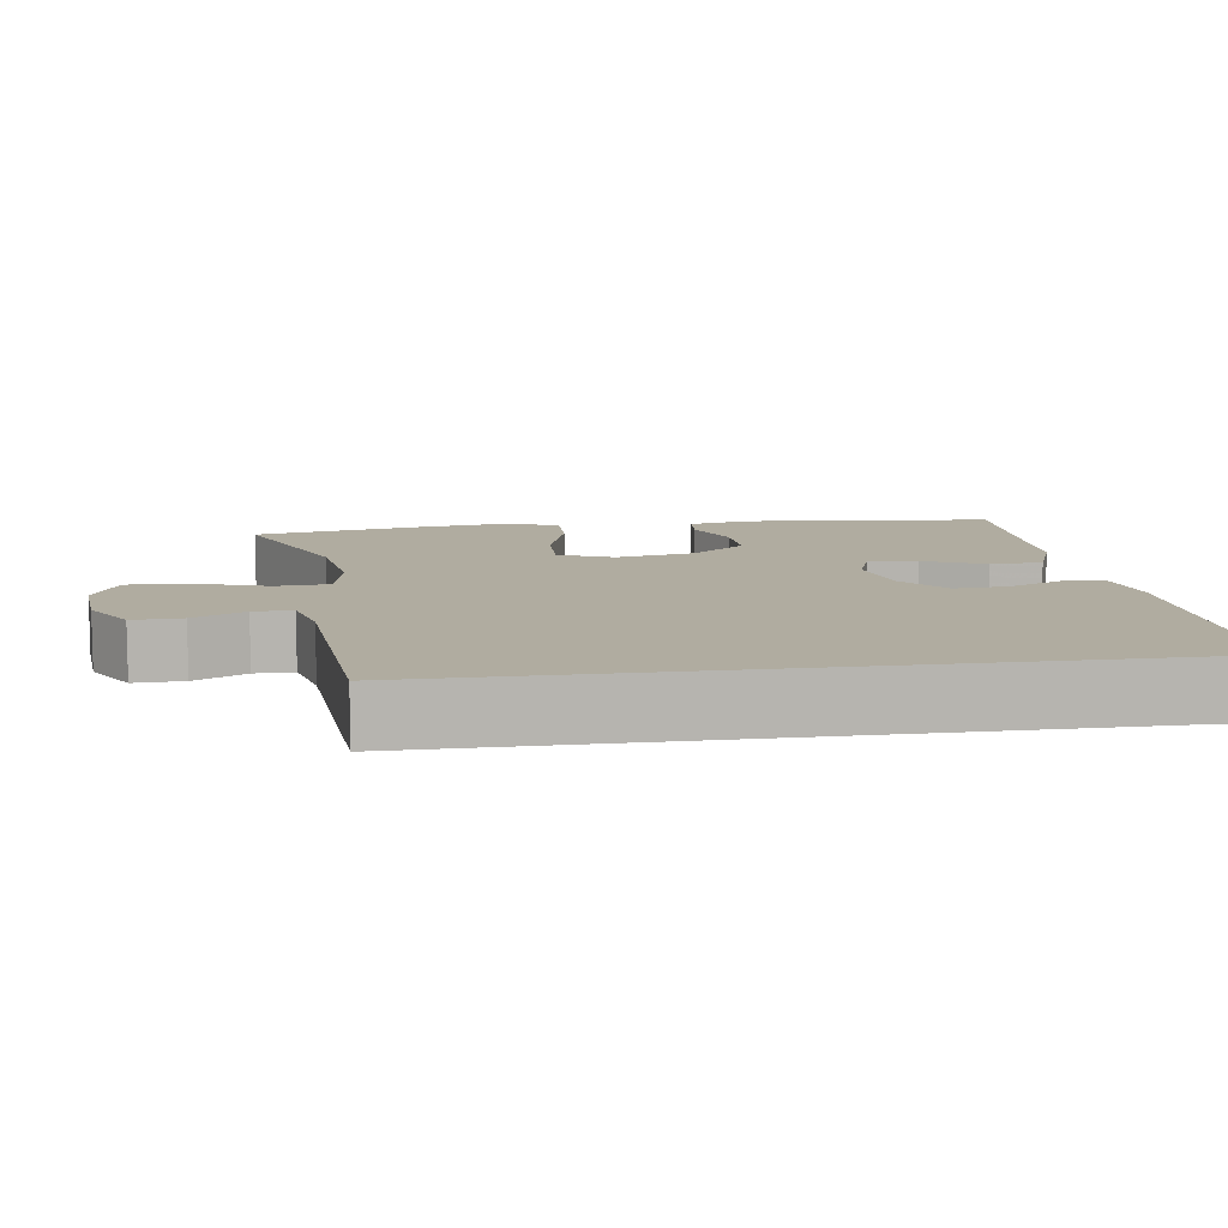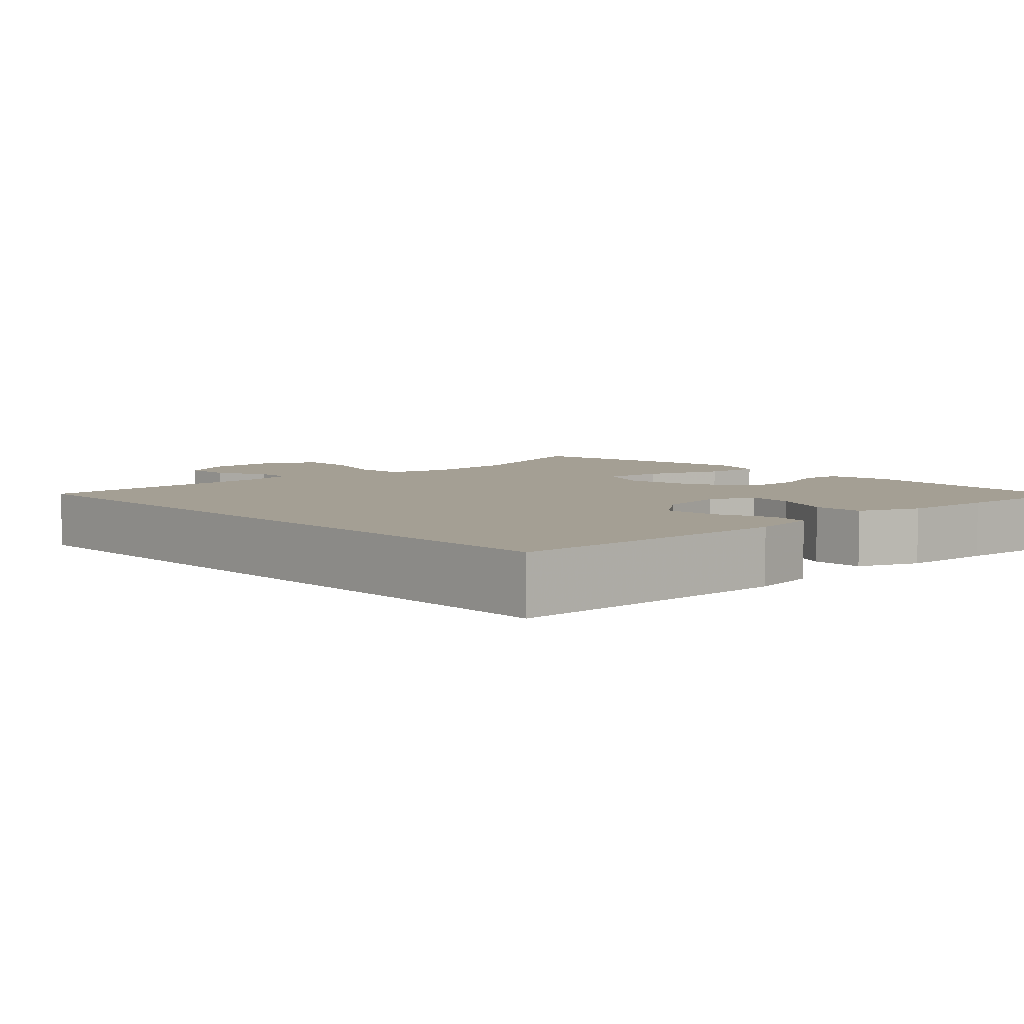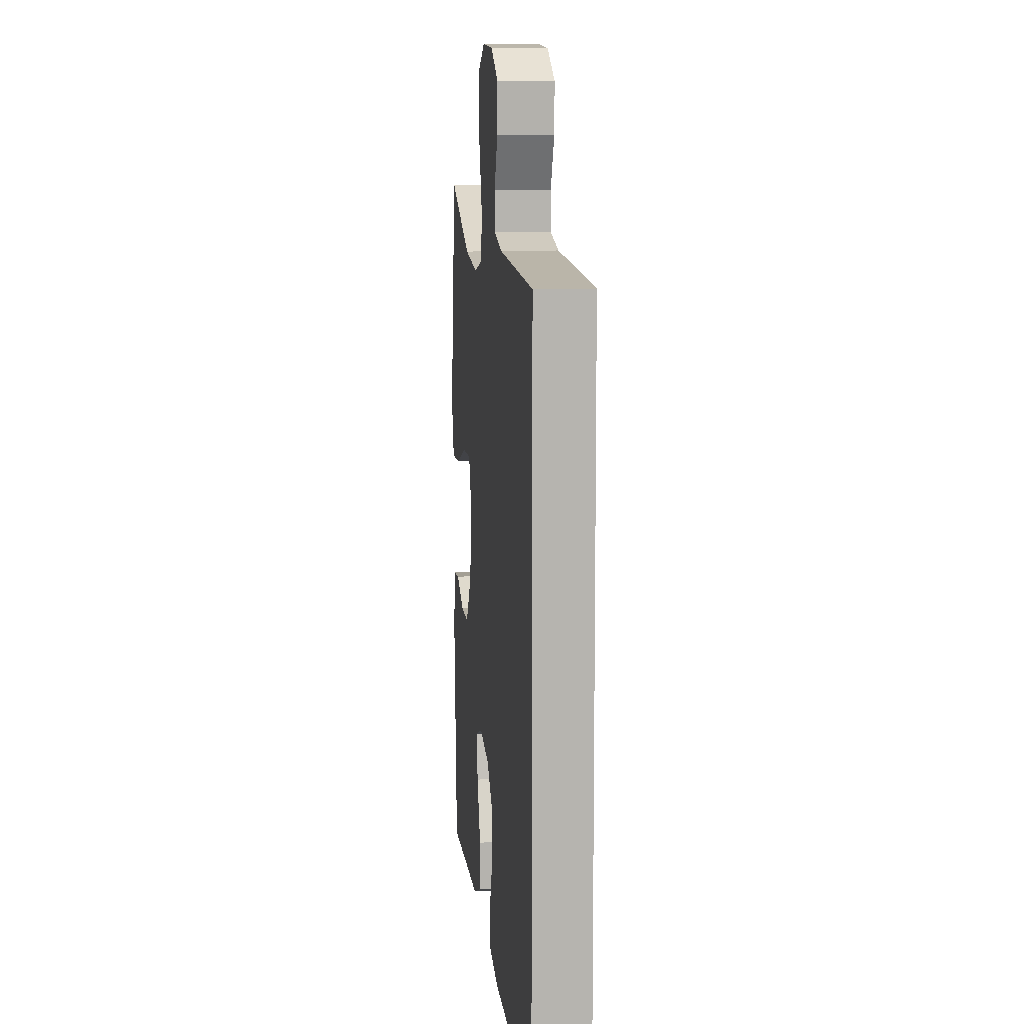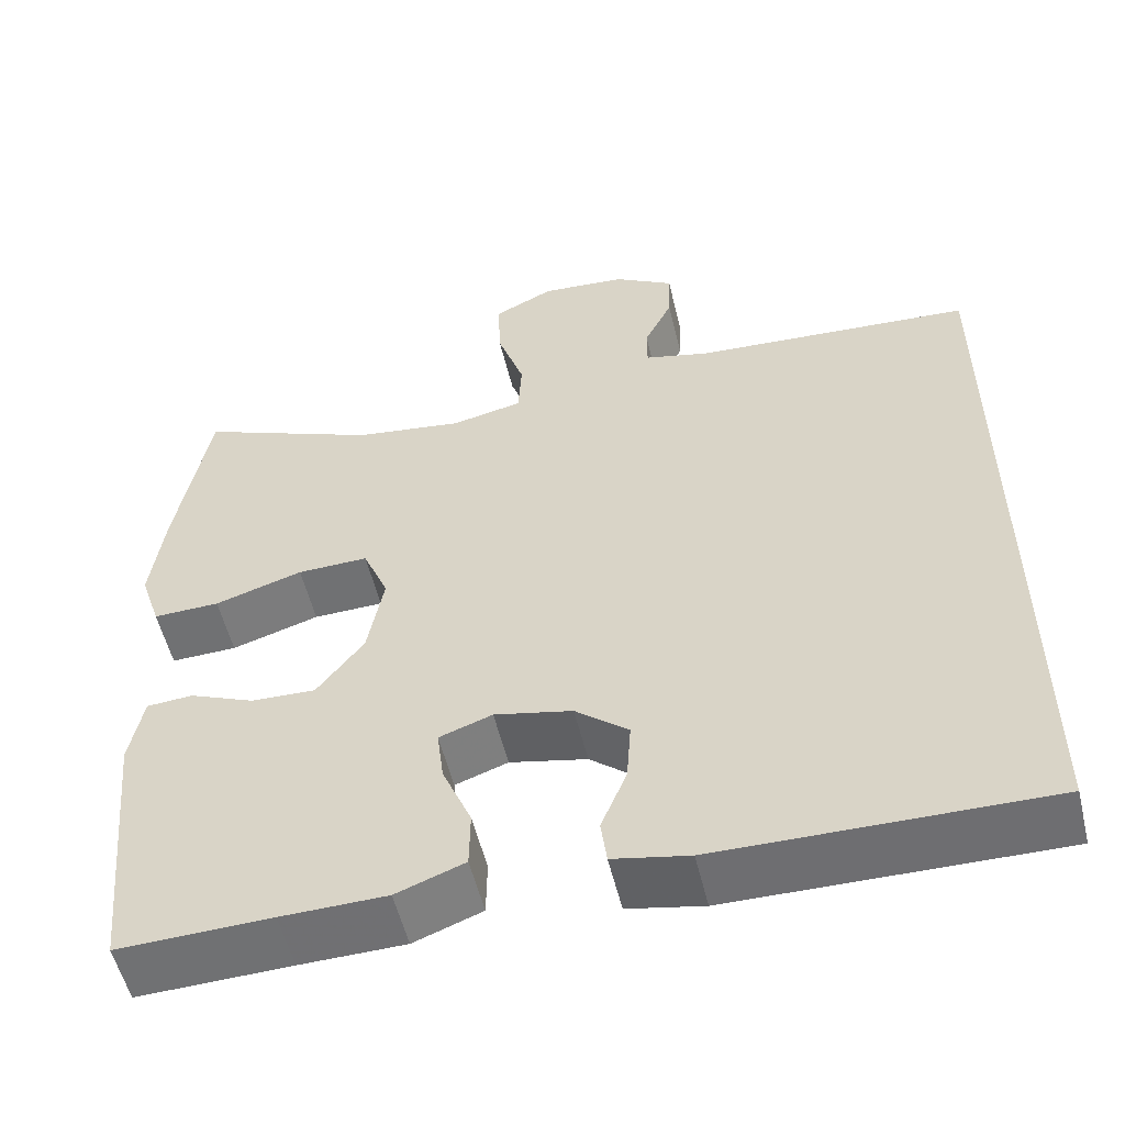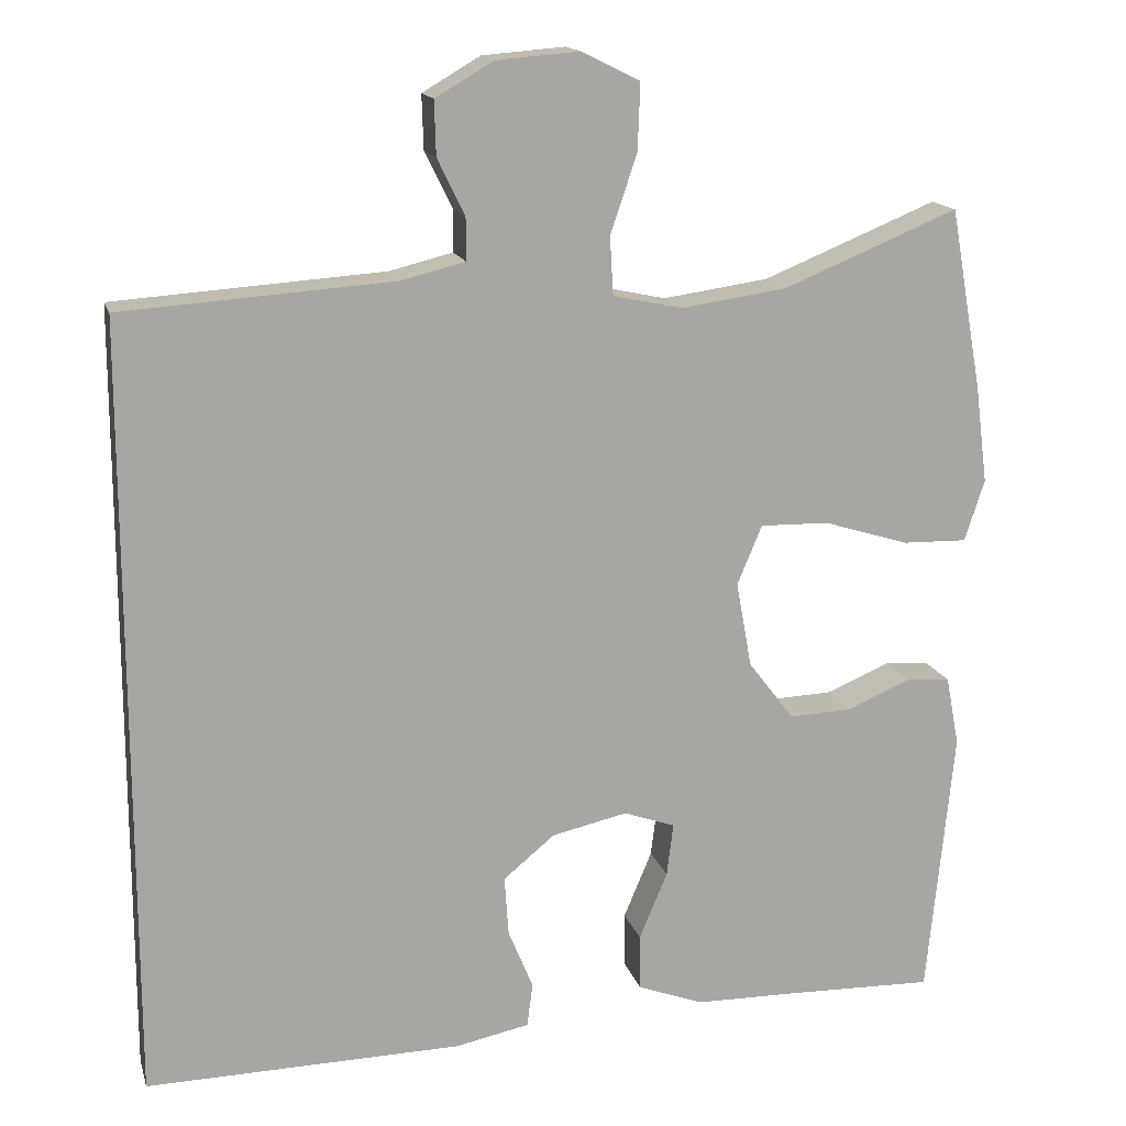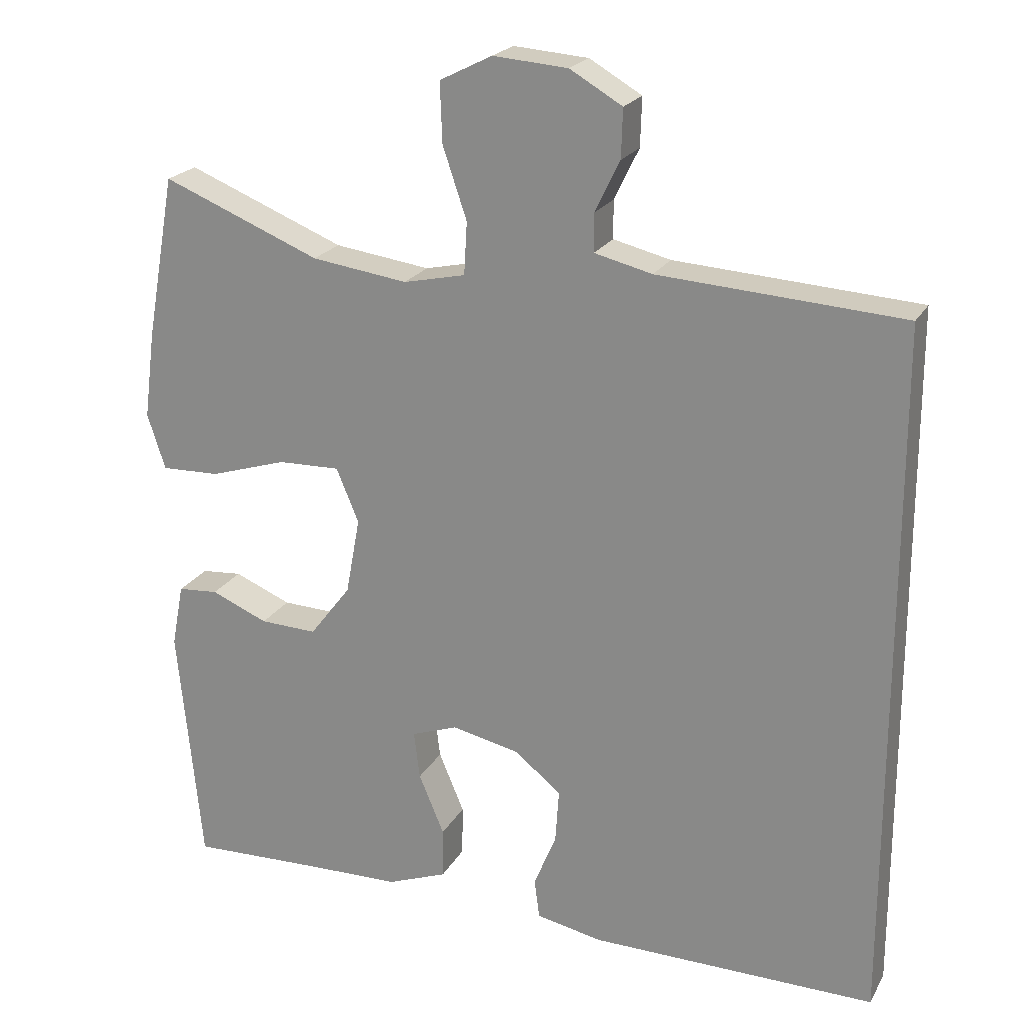
<metadata>
{"format":"obj","ext":"obj","renderer":"f3d","projection":"perspective","resolution":1024,"background":"white","views":[{"elev":10.0,"azim":81.8,"up":"+Y"},{"elev":5.5,"azim":138.0,"up":"+Y"},{"elev":9.7,"azim":83.8,"up":"+Z"},{"elev":-54.7,"azim":13.5,"up":"+Z"},{"elev":15.6,"azim":165.5,"up":"+Z"},{"elev":21.6,"azim":22.1,"up":"+Z"}]}
</metadata>
<code>
v 0.5 0.07 0.42
v 0.5 0.07 -0.521
v 0.117 0.07 -0.515
v 0.028 0.07 -0.497
v 0.021 0.07 -0.444
v 0.051 0.07 -0.371
v 0.056 0.07 -0.299
v -0.006 0.07 -0.248
v -0.097 0.07 -0.228
v -0.159 0.07 -0.25
v -0.151 0.07 -0.314
v -0.117 0.07 -0.395
v -0.118 0.07 -0.463
v -0.198 0.07 -0.493
v -0.321 0.07 -0.495
v -0.5 0.07 -0.5
v -0.532 0.07 -0.174
v -0.516 0.07 -0.09
v -0.462 0.07 -0.086
v -0.386 0.07 -0.118
v -0.31 0.07 -0.121
v -0.255 0.07 -0.049
v -0.236 0.07 0.054
v -0.266 0.07 0.126
v -0.349 0.07 0.124
v -0.452 0.07 0.092
v -0.53 0.07 0.09
v -0.554 0.07 0.164
v -0.539 0.07 0.281
v -0.5 0.07 0.5
v -0.289 0.07 0.414
v -0.161 0.07 0.396
v -0.078 0.07 0.414
v -0.074 0.07 0.484
v -0.106 0.07 0.579
v -0.109 0.07 0.659
v -0.039 0.07 0.694
v 0.061 0.07 0.686
v 0.131 0.07 0.645
v 0.129 0.07 0.58
v 0.096 0.07 0.512
v 0.096 0.07 0.461
v 0.173 0.07 0.442
v 0.5 0 0.42
v 0.5 0 -0.521
v 0.117 0 -0.515
v 0.028 0 -0.497
v 0.021 0 -0.444
v 0.051 0 -0.371
v 0.056 0 -0.299
v -0.006 0 -0.248
v -0.097 0 -0.228
v -0.159 0 -0.25
v -0.151 0 -0.314
v -0.117 0 -0.395
v -0.118 0 -0.463
v -0.198 0 -0.493
v -0.321 0 -0.495
v -0.5 0 -0.5
v -0.532 0 -0.174
v -0.516 0 -0.09
v -0.462 0 -0.086
v -0.386 0 -0.118
v -0.31 0 -0.121
v -0.255 0 -0.049
v -0.236 0 0.054
v -0.266 0 0.126
v -0.349 0 0.124
v -0.452 0 0.092
v -0.53 0 0.09
v -0.554 0 0.164
v -0.539 0 0.281
v -0.5 0 0.5
v -0.289 0 0.414
v -0.161 0 0.396
v -0.078 0 0.414
v -0.074 0 0.484
v -0.106 0 0.579
v -0.109 0 0.659
v -0.039 0 0.694
v 0.061 0 0.686
v 0.131 0 0.645
v 0.129 0 0.58
v 0.096 0 0.512
v 0.096 0 0.461
v 0.173 0 0.442
f 38 39 40 41
f 38 41 42
f 37 38 42
f 34 35 36 37
f 33 34 37 42
f 28 29 30 31
f 28 31 32
f 25 26 27 28
f 24 25 28 32
f 23 24 32 33
f 17 18 19 20
f 15 16 17 20
f 15 20 21
f 14 15 21 22
f 11 12 13 14
f 10 11 14 22
f 3 4 5 6
f 3 6 7
f 43 1 2 3
f 43 3 7
f 42 43 7 8
f 33 42 8 9
f 22 23 33
f 9 10 22 33
f 84 83 82 81
f 85 84 81
f 85 81 80
f 80 79 78 77
f 85 80 77 76
f 74 73 72 71
f 75 74 71
f 71 70 69 68
f 75 71 68 67
f 76 75 67 66
f 63 62 61 60
f 63 60 59 58
f 64 63 58
f 65 64 58 57
f 57 56 55 54
f 65 57 54 53
f 49 48 47 46
f 50 49 46
f 46 45 44 86
f 50 46 86
f 51 50 86 85
f 52 51 85 76
f 76 66 65
f 76 65 53 52
f 1 44 45 2
f 2 45 46 3
f 3 46 47 4
f 4 47 48 5
f 5 48 49 6
f 6 49 50 7
f 7 50 51 8
f 8 51 52 9
f 9 52 53 10
f 10 53 54 11
f 11 54 55 12
f 12 55 56 13
f 13 56 57 14
f 14 57 58 15
f 15 58 59 16
f 16 59 60 17
f 17 60 61 18
f 18 61 62 19
f 19 62 63 20
f 20 63 64 21
f 21 64 65 22
f 22 65 66 23
f 23 66 67 24
f 24 67 68 25
f 25 68 69 26
f 26 69 70 27
f 27 70 71 28
f 28 71 72 29
f 29 72 73 30
f 30 73 74 31
f 31 74 75 32
f 32 75 76 33
f 33 76 77 34
f 34 77 78 35
f 35 78 79 36
f 36 79 80 37
f 37 80 81 38
f 38 81 82 39
f 39 82 83 40
f 40 83 84 41
f 41 84 85 42
f 42 85 86 43
f 43 86 44 1

</code>
